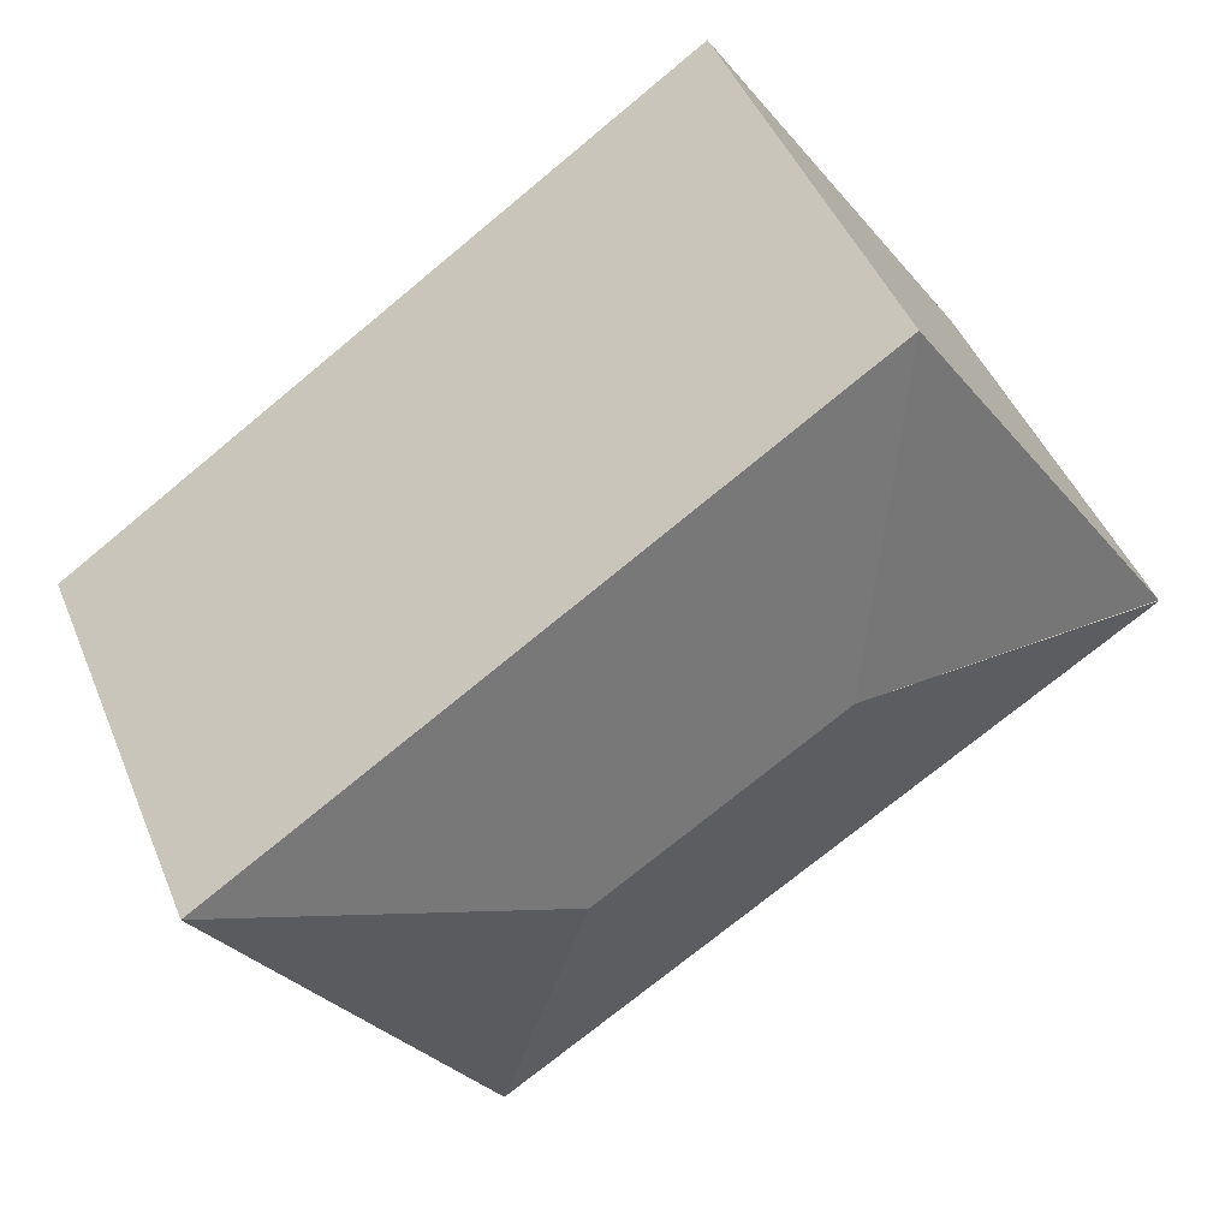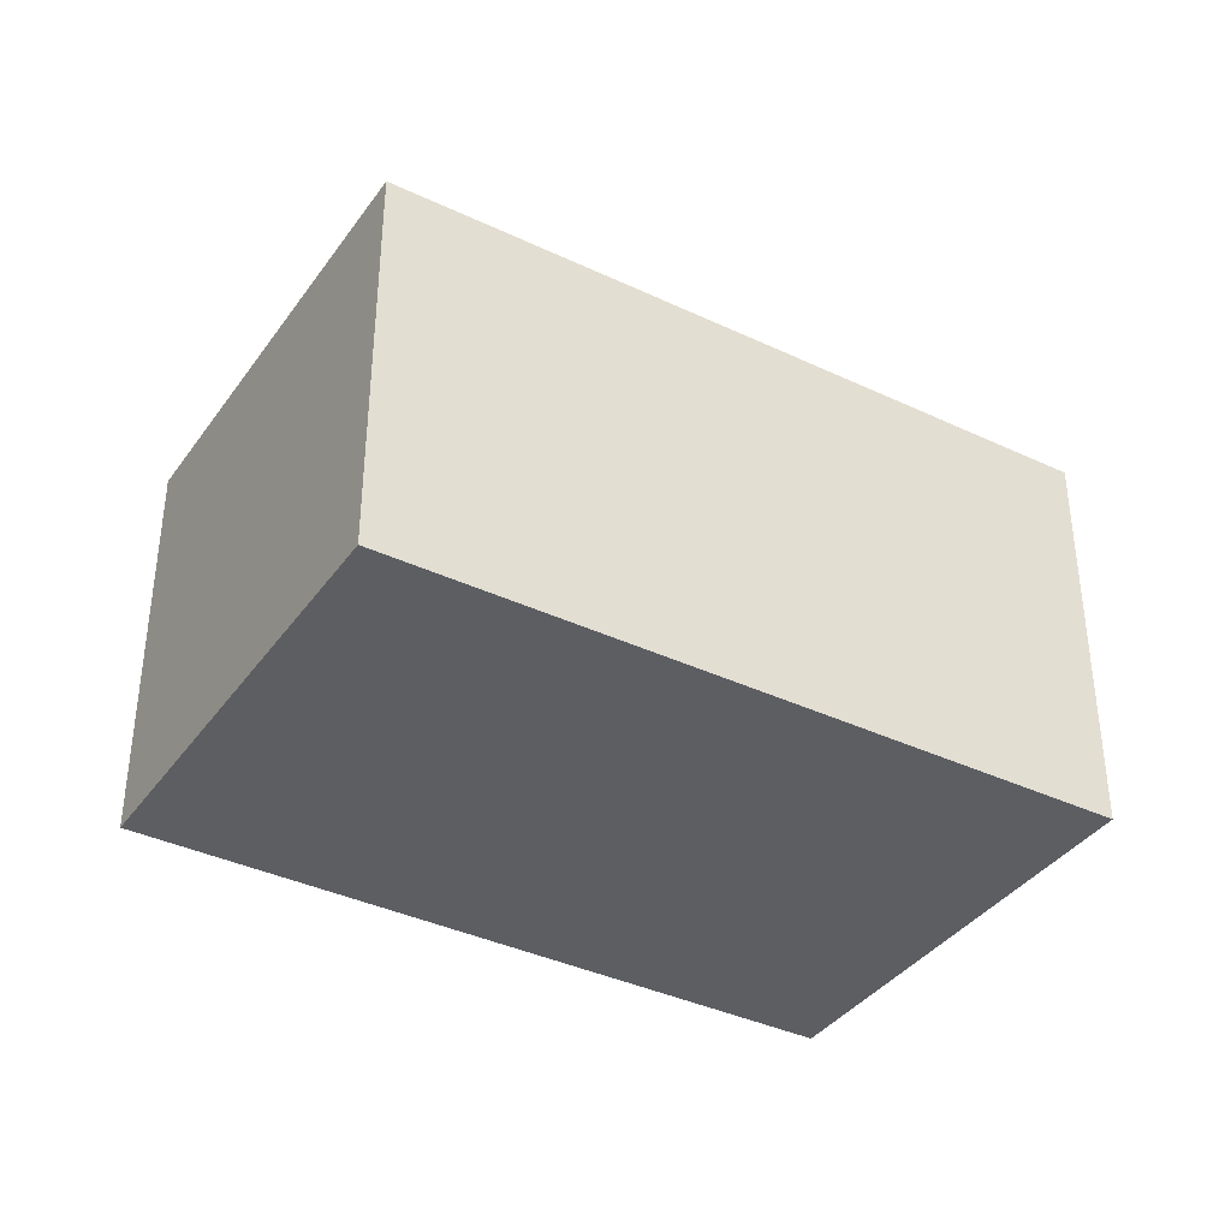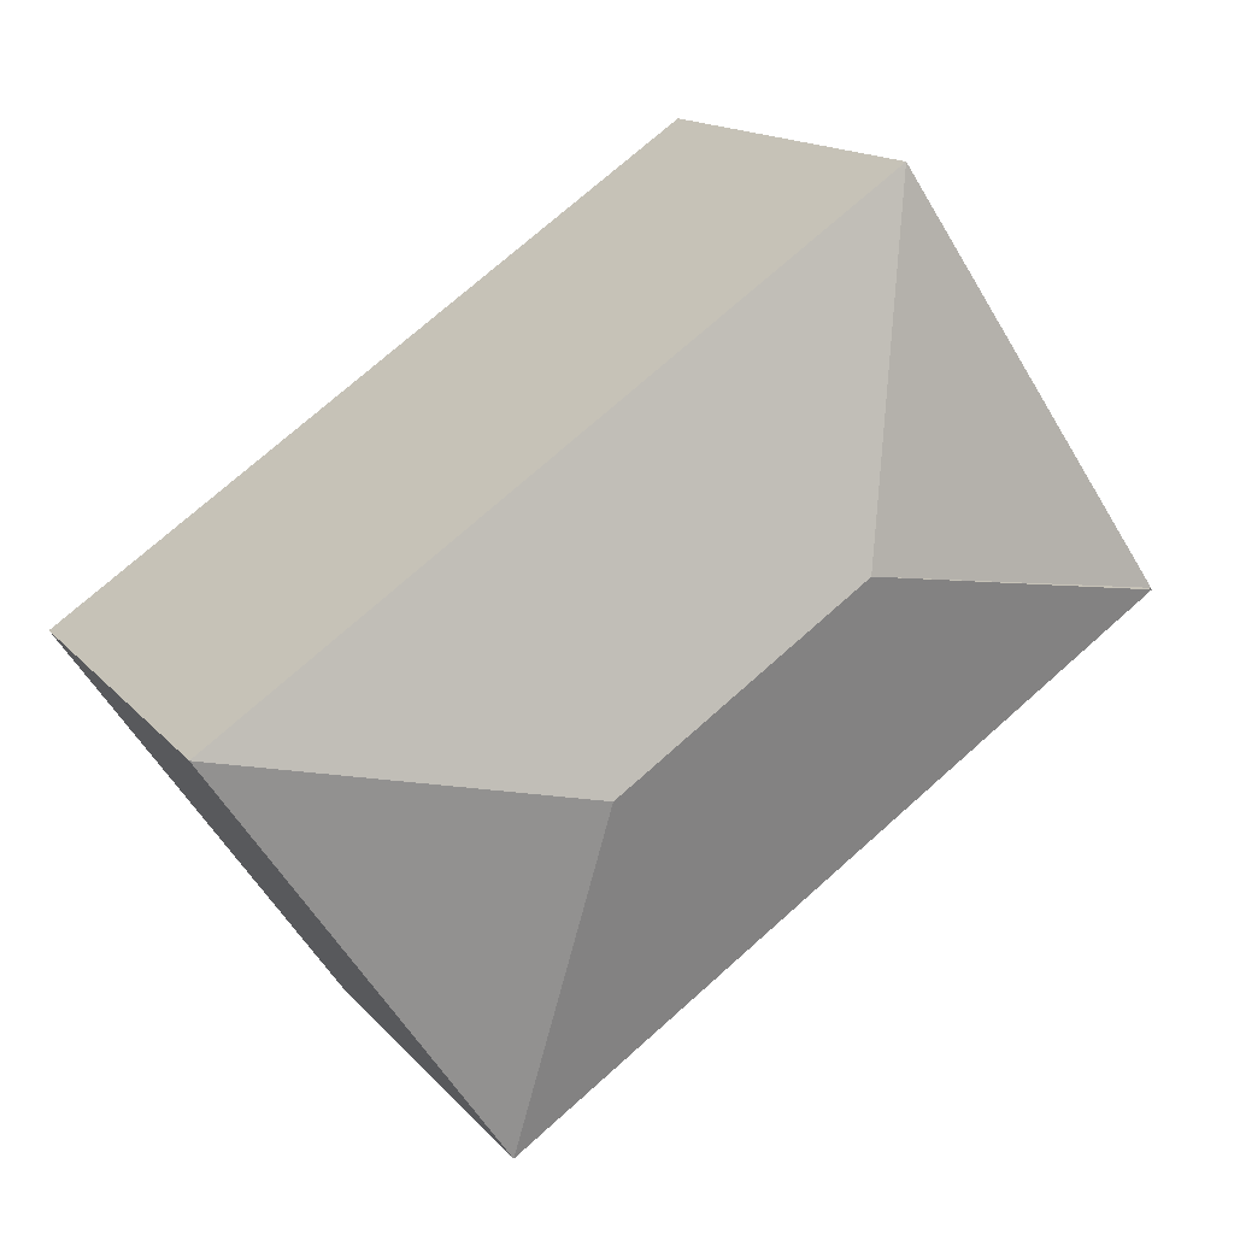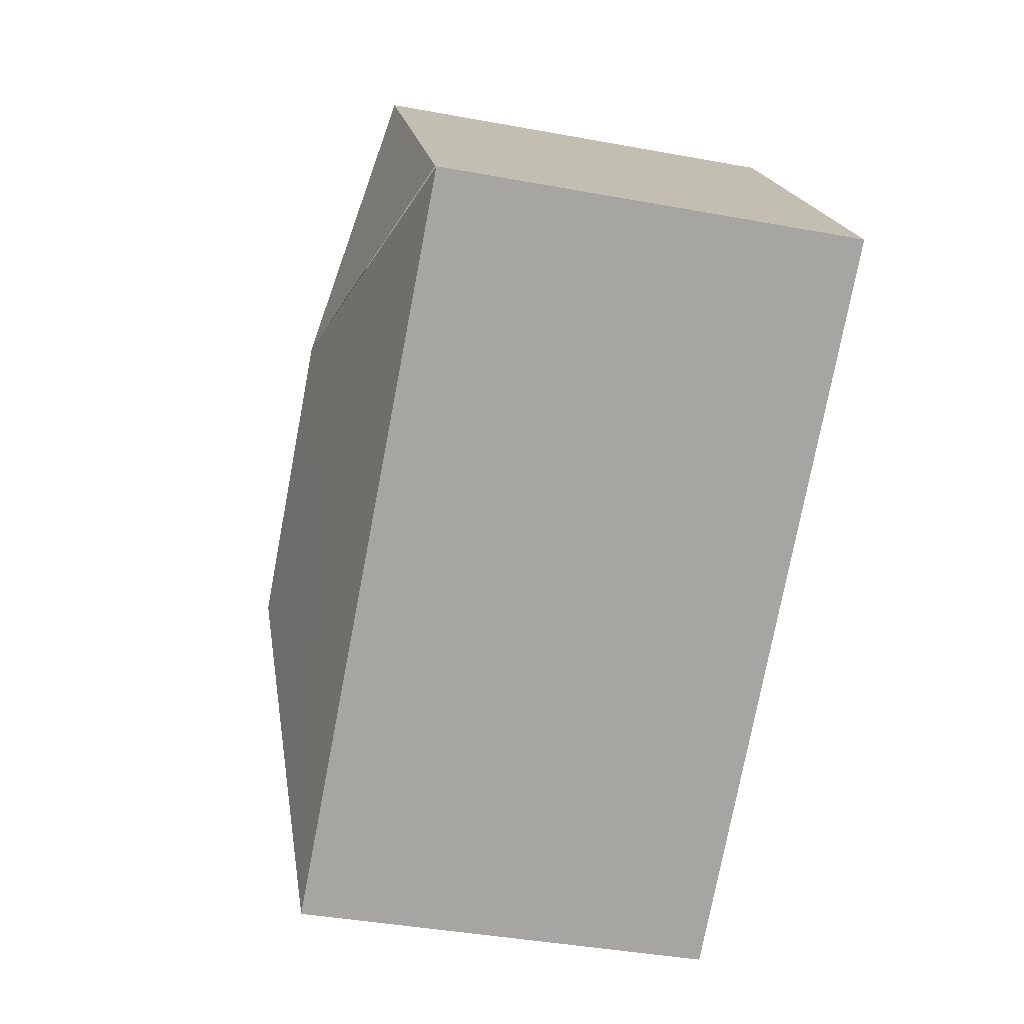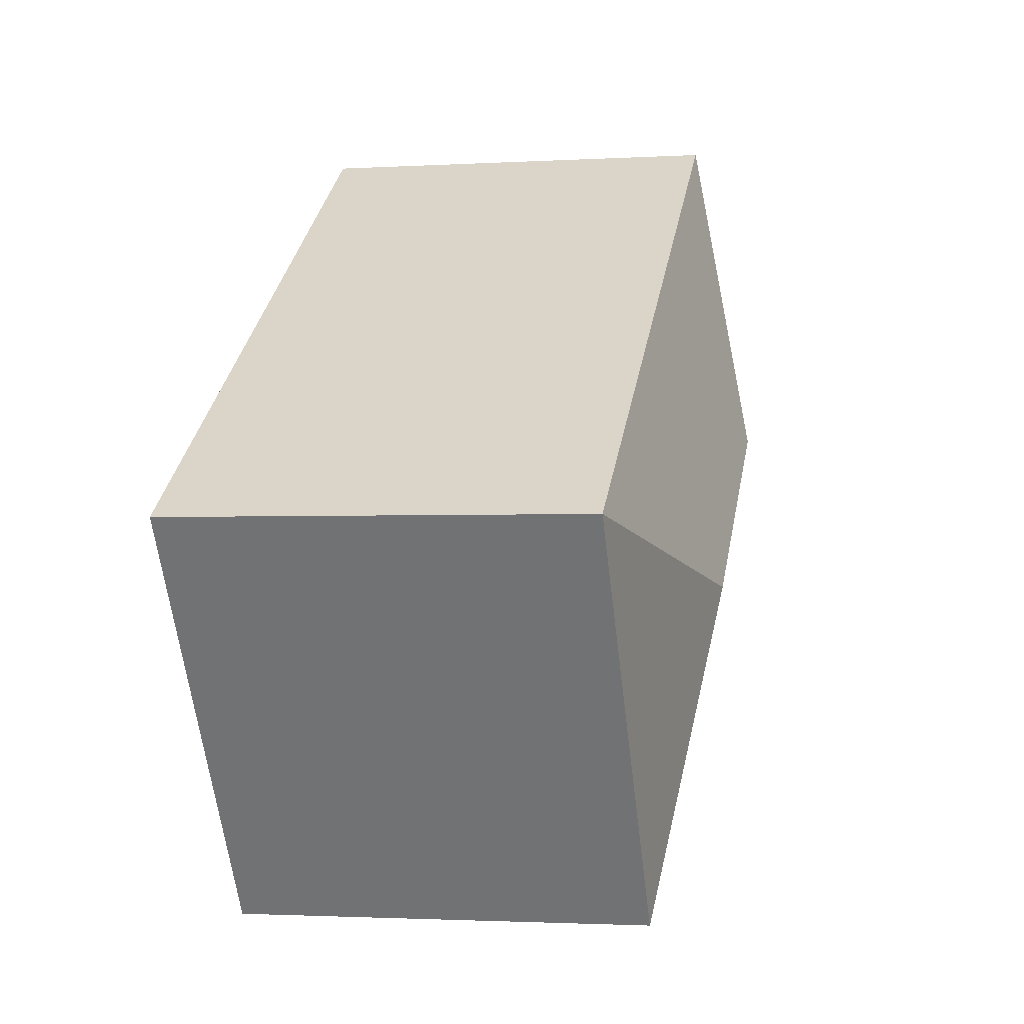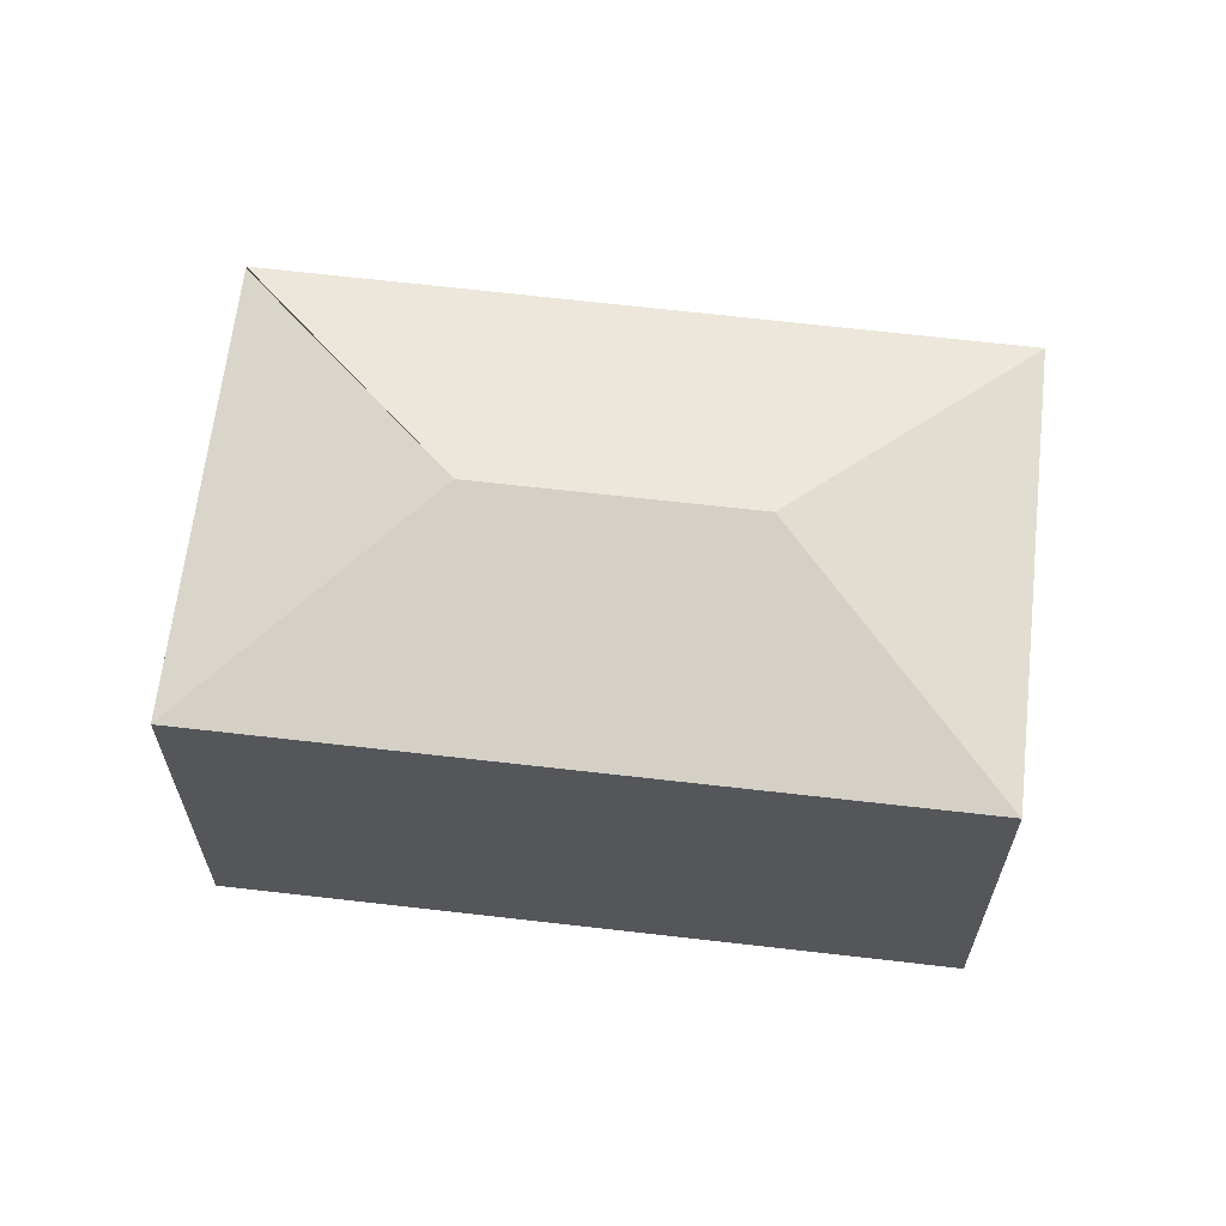
<metadata>
{"format":"obj","ext":"obj","renderer":"f3d","projection":"perspective","resolution":1024,"background":"white","views":[{"elev":45.7,"azim":158.4,"up":"+Z"},{"elev":-37.8,"azim":-177.0,"up":"+Y"},{"elev":15.3,"azim":154.3,"up":"+Z"},{"elev":-39.9,"azim":-102.9,"up":"+Z"},{"elev":-2.0,"azim":101.9,"up":"+Z"},{"elev":64.3,"azim":40.9,"up":"+Y"}]}
</metadata>
<code>
v  2.066 2.982 0.402
v  3.922 2.581 -2.643
v  0 2.574 1.576e-16
v  3.533 2.982 -0.596
v  5.59 2.579 -0.207
v  0.009 2.579 0.013
v  1.678 2.579 2.456
v  0 0 0
v  1.678 -1.504e-16 2.456
v  0.009 -7.96e-19 0.013
v  5.59 1.268e-17 -0.207
v  3.922 1.618e-16 -2.643
g defaultobject
f 1 2 3
f 2 1 4
f 4 5 2
f 1 6 7
f 4 7 5
f 7 4 1
f 3 7 6
f 7 3 8
f 7 8 9
f 9 8 10
f 9 5 7
f 5 9 11
f 5 12 2
f 12 5 11
f 12 3 2
f 3 12 8
f 12 10 8
f 10 12 9
f 9 12 11

</code>
